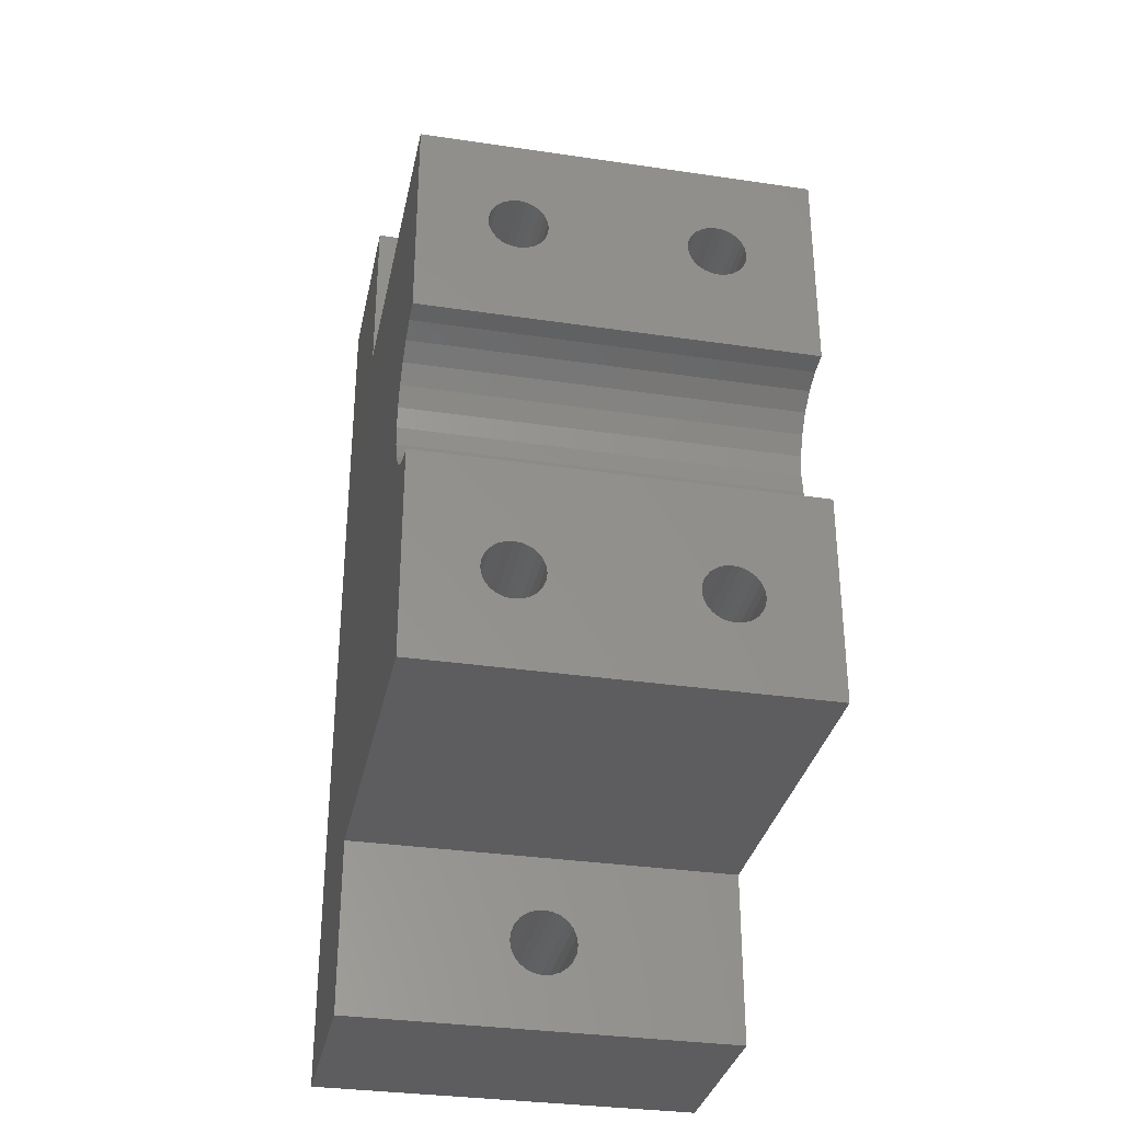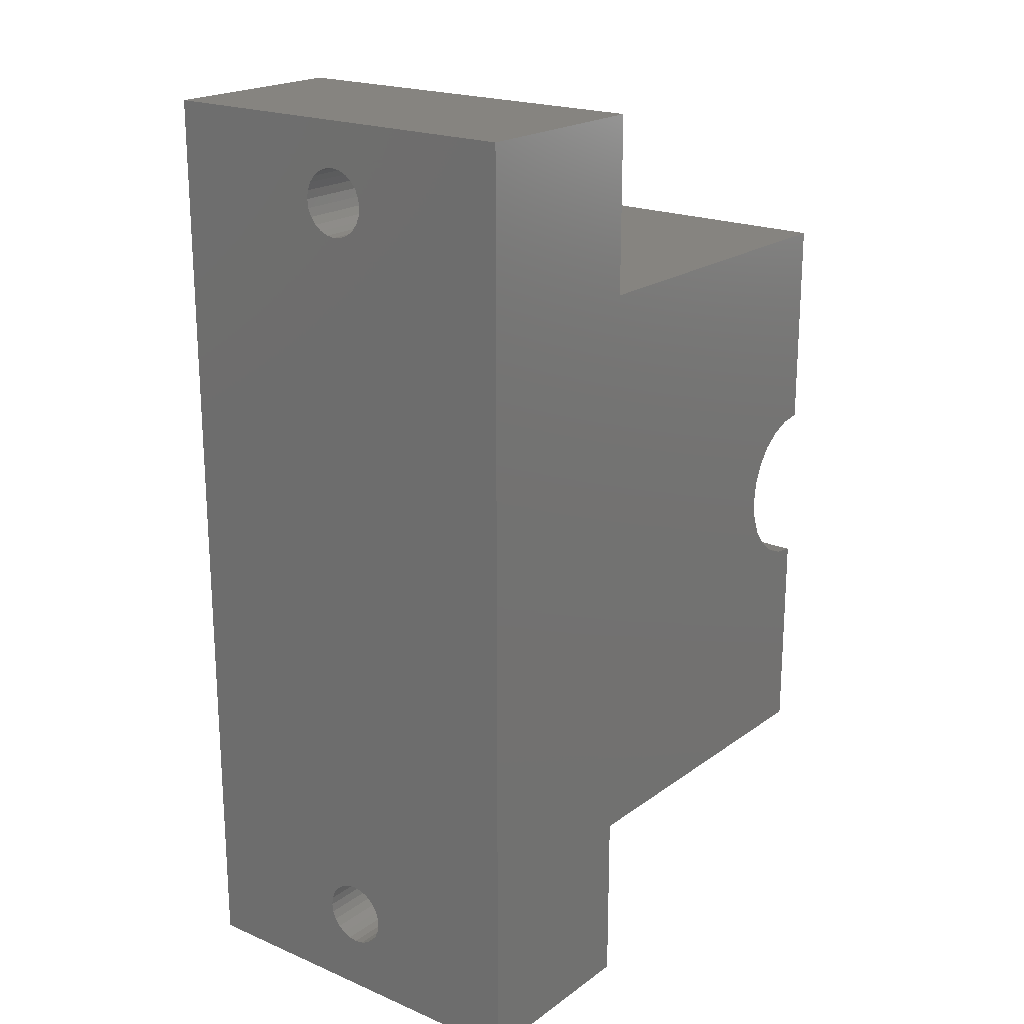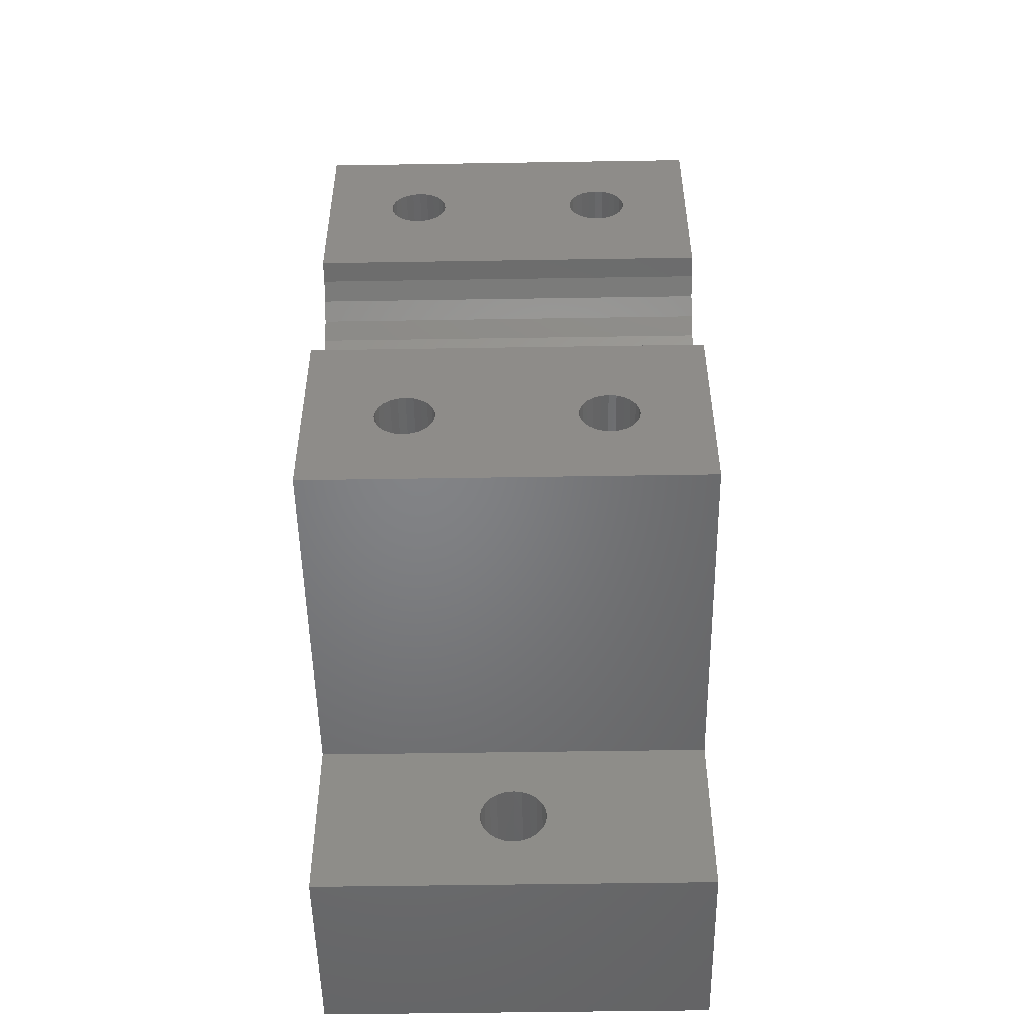
<metadata>
{"format":"stl","ext":"stl","renderer":"f3d","projection":"perspective","resolution":1024,"background":"white","views":[{"elev":-32.8,"azim":-101.6,"up":"+Z"},{"elev":20.3,"azim":127.8,"up":"+Z"},{"elev":-51.3,"azim":-89.0,"up":"+Z"}]}
</metadata>
<code>
# stl→obj: 330 verts, 664 faces
v 200 200.4 194.1
v 190 220.4 194.1
v 190 200.4 194.1
v 200 220.4 194.1
v 171.8 220.4 165.9
v 190 220.4 155.1
v 171.8 220.4 155.1
v 200 220.4 146.1
v 190 220.4 146.1
v 174.7 220.4 167.1
v 173.9 220.4 166.4
v 172.9 220.4 166
v 175.4 220.4 168
v 175.8 220.4 169
v 176 220.4 170.1
v 175.8 220.4 171.1
v 190 220.4 185.1
v 175.4 220.4 172.2
v 174.7 220.4 173
v 173.9 220.4 173.7
v 172.9 220.4 174.1
v 171.8 220.4 174.3
v 171.8 220.4 185.1
v 171.8 200.4 174.3
v 172.9 200.4 174.1
v 171.8 200.4 165.9
v 172.9 200.4 166
v 173.9 200.4 166.4
v 174.7 200.4 167.1
v 175.4 200.4 168
v 175.8 200.4 169
v 176 200.4 170.1
v 175.8 200.4 171.1
v 175.4 200.4 172.2
v 174.7 200.4 173
v 173.9 200.4 173.7
v 171.8 204.1 160.8
v 171.8 200.4 155.1
v 171.8 204.3 161.1
v 171.8 204.6 161.4
v 171.8 205 161.5
v 171.8 203.9 160.4
v 171.8 203.9 160.1
v 171.8 205.4 161.6
v 171.8 205.8 161.5
v 171.8 206.1 161.4
v 171.8 206.4 161.1
v 171.8 206.7 160.8
v 171.8 206.8 160.4
v 171.8 206.9 160.1
v 171.8 214.3 161.1
v 171.8 214.1 160.8
v 171.8 213.9 160.4
v 171.8 213.9 160.1
v 171.8 214.6 161.4
v 171.8 215 161.5
v 171.8 215.4 161.6
v 171.8 215.8 161.5
v 171.8 216.1 161.4
v 171.8 216.4 161.1
v 171.8 216.7 160.8
v 171.8 216.8 160.4
v 171.8 216.9 160.1
v 171.8 205 158.6
v 171.8 204.6 158.8
v 171.8 204.3 159
v 171.8 204.1 159.3
v 171.8 203.9 159.7
v 171.8 205.4 158.6
v 171.8 205.8 158.6
v 171.8 206.1 158.8
v 171.8 206.4 159
v 171.8 206.7 159.3
v 171.8 206.8 159.7
v 171.8 214.6 158.8
v 171.8 214.3 159
v 171.8 214.1 159.3
v 171.8 213.9 159.7
v 171.8 215 158.6
v 171.8 215.4 158.6
v 171.8 215.8 158.6
v 171.8 216.1 158.8
v 171.8 216.4 159
v 171.8 216.7 159.3
v 171.8 216.8 159.7
v 181.8 203.9 180.4
v 181.8 203.9 179.7
v 181.8 203.9 180.1
v 181.8 204.1 180.8
v 181.8 204.1 179.3
v 181.8 204.3 181.1
v 181.8 204.3 179
v 181.8 204.6 181.4
v 181.8 204.6 178.8
v 181.8 205 178.6
v 181.8 205 181.5
v 181.8 205.4 178.6
v 181.8 205.4 181.6
v 181.8 205.8 181.5
v 181.8 205.8 178.6
v 181.8 206.1 181.4
v 181.8 206.1 178.8
v 181.8 206.4 179
v 181.8 206.4 181.1
v 181.8 206.7 180.8
v 181.8 206.7 179.3
v 181.8 206.8 180.4
v 181.8 206.8 179.7
v 181.8 206.9 180.1
v 171.8 205 181.5
v 171.8 205.4 181.6
v 171.8 205.8 181.5
v 171.8 206.1 181.4
v 171.8 206.4 181.1
v 171.8 206.7 180.8
v 171.8 206.8 180.4
v 171.8 206.9 180.1
v 171.8 206.8 179.7
v 171.8 206.7 179.3
v 171.8 206.4 179
v 171.8 206.1 178.8
v 171.8 205.8 178.6
v 171.8 205.4 178.6
v 171.8 205 178.6
v 171.8 204.6 178.8
v 171.8 204.3 179
v 171.8 204.1 179.3
v 171.8 203.9 179.7
v 171.8 203.9 180.1
v 171.8 203.9 180.4
v 171.8 204.1 180.8
v 171.8 204.3 181.1
v 171.8 204.6 181.4
v 181.8 213.9 180.4
v 181.8 213.9 179.7
v 181.8 213.9 180.1
v 181.8 214.1 180.8
v 181.8 214.1 179.3
v 181.8 214.3 181.1
v 181.8 214.3 179
v 181.8 214.6 181.4
v 181.8 214.6 178.8
v 181.8 215 181.5
v 181.8 215 178.6
v 181.8 215.4 181.6
v 181.8 215.4 178.6
v 181.8 215.8 181.5
v 181.8 215.8 178.6
v 181.8 216.1 181.4
v 181.8 216.1 178.8
v 181.8 216.4 181.1
v 181.8 216.4 179
v 181.8 216.7 180.8
v 181.8 216.7 179.3
v 181.8 216.8 180.4
v 181.8 216.8 179.7
v 181.8 216.9 180.1
v 171.8 214.1 179.3
v 171.8 214.3 179
v 171.8 213.9 179.7
v 171.8 213.9 180.1
v 171.8 213.9 180.4
v 171.8 214.1 180.8
v 171.8 214.3 181.1
v 171.8 214.6 181.4
v 171.8 215 181.5
v 171.8 215.4 181.6
v 171.8 215.8 181.5
v 171.8 216.1 181.4
v 171.8 216.4 181.1
v 171.8 216.7 180.8
v 171.8 216.8 180.4
v 171.8 216.9 180.1
v 171.8 216.8 179.7
v 171.8 216.7 179.3
v 171.8 216.4 179
v 171.8 216.1 178.8
v 171.8 215.8 178.6
v 171.8 215.4 178.6
v 171.8 215 178.6
v 171.8 214.6 178.8
v 181.8 213.9 160.4
v 181.8 213.9 159.7
v 181.8 213.9 160.1
v 181.8 214.1 160.8
v 181.8 214.1 159.3
v 181.8 214.3 161.1
v 181.8 214.3 159
v 181.8 214.6 161.4
v 181.8 214.6 158.8
v 181.8 215 161.5
v 181.8 215 158.6
v 181.8 215.4 161.6
v 181.8 215.4 158.6
v 181.8 215.8 161.5
v 181.8 215.8 158.6
v 181.8 216.1 161.4
v 181.8 216.1 158.8
v 181.8 216.4 161.1
v 181.8 216.4 159
v 181.8 216.7 160.8
v 181.8 216.7 159.3
v 181.8 216.8 160.4
v 181.8 216.8 159.7
v 181.8 216.9 160.1
v 181.8 203.9 160.4
v 181.8 203.9 159.7
v 181.8 203.9 160.1
v 181.8 204.1 159.3
v 181.8 204.1 160.8
v 181.8 204.3 161.1
v 181.8 204.3 159
v 181.8 204.6 161.4
v 181.8 204.6 158.8
v 181.8 205 161.5
v 181.8 205 158.6
v 181.8 205.4 161.6
v 181.8 205.4 158.6
v 181.8 205.8 161.5
v 181.8 205.8 158.6
v 181.8 206.1 158.8
v 181.8 206.1 161.4
v 181.8 206.4 161.1
v 181.8 206.4 159
v 181.8 206.7 160.8
v 181.8 206.7 159.3
v 181.8 206.8 160.4
v 181.8 206.8 159.7
v 181.8 206.9 160.1
v 171.8 200.4 185.1
v 190 200.4 155.1
v 190 209.5 152
v 190 200.4 146.1
v 190 209.9 152.2
v 190 209.2 151.8
v 190 208.9 151.4
v 190 208.7 151
v 190 208.7 150.6
v 190 210.4 152.3
v 190 210.8 152.2
v 190 211.2 152
v 190 211.6 151.8
v 190 211.8 151.4
v 190 212 151
v 190 212.1 150.6
v 190 209.9 148.9
v 190 209.5 149.1
v 190 209.2 149.4
v 190 208.9 149.7
v 190 208.7 150.1
v 190 210.4 148.9
v 190 210.8 148.9
v 190 211.2 149.1
v 190 211.6 149.4
v 190 211.8 149.7
v 190 212 150.1
v 190 209.5 191.5
v 190 200.4 185.1
v 190 209.9 191.7
v 190 209.2 191.3
v 190 208.9 190.9
v 190 208.7 190.5
v 190 208.7 190.1
v 190 210.4 191.8
v 190 210.8 191.7
v 190 211.2 191.5
v 190 211.6 191.3
v 190 211.8 190.9
v 190 212 190.5
v 190 212.1 190.1
v 190 209.9 188.4
v 190 209.5 188.6
v 190 209.2 188.9
v 190 208.9 189.2
v 190 208.7 189.6
v 190 210.4 188.4
v 190 210.8 188.4
v 190 211.2 188.6
v 190 211.6 188.9
v 190 211.8 189.2
v 190 212 189.6
v 200 208.7 190.1
v 200 208.7 190.5
v 200 208.9 190.9
v 200 209.2 191.3
v 200 209.5 191.5
v 200 209.9 191.7
v 200 210.4 191.8
v 200 210.8 191.7
v 200 211.2 191.5
v 200 211.6 191.3
v 200 211.8 190.9
v 200 212 190.5
v 200 212.1 190.1
v 200 212 189.6
v 200 211.8 189.2
v 200 211.6 188.9
v 200 211.2 188.6
v 200 210.8 188.4
v 200 210.4 188.4
v 200 209.9 188.4
v 200 209.5 188.6
v 200 209.2 188.9
v 200 208.9 189.2
v 200 208.7 189.6
v 200 200.4 146.1
v 200 208.7 150.6
v 200 208.7 151
v 200 208.9 151.4
v 200 209.2 151.8
v 200 209.5 152
v 200 209.9 152.2
v 200 210.4 152.3
v 200 210.8 152.2
v 200 211.2 152
v 200 211.6 151.8
v 200 211.8 151.4
v 200 212 151
v 200 212.1 150.6
v 200 208.7 150.1
v 200 208.9 149.7
v 200 209.2 149.4
v 200 209.5 149.1
v 200 209.9 148.9
v 200 210.4 148.9
v 200 210.8 148.9
v 200 211.2 149.1
v 200 211.6 149.4
v 200 211.8 149.7
v 200 212 150.1
f 1 2 3
f 2 1 4
f 5 6 7
f 6 8 9
f 8 6 4
f 4 6 10
f 10 6 11
f 11 6 12
f 12 6 5
f 4 10 13
f 4 13 14
f 4 14 15
f 4 15 16
f 4 16 17
f 17 16 18
f 17 18 19
f 17 19 20
f 17 20 21
f 17 21 22
f 17 22 23
f 4 17 2
f 21 24 22
f 24 21 25
f 26 12 5
f 12 26 27
f 27 11 12
f 11 27 28
f 28 10 11
f 10 28 29
f 30 10 29
f 10 30 13
f 31 13 30
f 13 31 14
f 32 14 31
f 14 32 15
f 33 15 32
f 15 33 16
f 34 16 33
f 16 34 18
f 35 18 34
f 18 35 19
f 19 36 20
f 36 19 35
f 20 25 21
f 25 20 36
f 26 37 38
f 37 26 39
f 39 26 40
f 40 26 41
f 41 26 5
f 38 37 42
f 38 42 43
f 41 5 44
f 44 5 45
f 45 5 46
f 46 5 47
f 47 5 48
f 48 5 49
f 49 5 50
f 50 5 51
f 50 51 52
f 50 52 53
f 50 53 54
f 51 5 55
f 55 5 56
f 56 5 57
f 57 5 58
f 58 5 59
f 59 5 60
f 60 5 61
f 61 5 62
f 62 5 63
f 38 64 7
f 64 38 65
f 65 38 66
f 66 38 67
f 67 38 68
f 68 38 43
f 7 64 69
f 7 69 70
f 7 70 71
f 7 71 72
f 7 72 73
f 7 73 74
f 7 74 50
f 7 50 75
f 75 50 76
f 76 50 77
f 77 50 78
f 78 50 54
f 7 75 79
f 7 79 80
f 7 80 81
f 7 81 82
f 7 82 83
f 7 83 84
f 7 84 85
f 7 85 63
f 7 63 5
f 86 87 88
f 87 86 89
f 87 89 90
f 90 89 91
f 90 91 92
f 92 91 93
f 92 93 94
f 94 93 95
f 95 93 96
f 95 96 97
f 97 96 98
f 97 98 99
f 97 99 100
f 100 99 101
f 100 101 102
f 102 101 103
f 103 101 104
f 103 104 105
f 103 105 106
f 106 105 107
f 106 107 108
f 108 107 109
f 98 110 111
f 110 98 96
f 99 111 112
f 111 99 98
f 101 112 113
f 112 101 99
f 104 113 114
f 113 104 101
f 104 115 105
f 115 104 114
f 105 116 107
f 116 105 115
f 107 117 109
f 117 107 116
f 109 118 108
f 118 109 117
f 108 119 106
f 119 108 118
f 106 120 103
f 120 106 119
f 102 120 121
f 120 102 103
f 100 121 122
f 121 100 102
f 97 122 123
f 122 97 100
f 95 123 124
f 123 95 97
f 94 124 125
f 124 94 95
f 92 125 126
f 125 92 94
f 127 92 126
f 92 127 90
f 128 90 127
f 90 128 87
f 129 87 128
f 87 129 88
f 130 88 129
f 88 130 86
f 131 86 130
f 86 131 89
f 132 89 131
f 89 132 91
f 93 132 133
f 132 93 91
f 96 133 110
f 133 96 93
f 134 135 136
f 135 134 137
f 135 137 138
f 138 137 139
f 138 139 140
f 140 139 141
f 140 141 142
f 142 141 143
f 142 143 144
f 144 143 145
f 144 145 146
f 146 145 147
f 146 147 148
f 148 147 149
f 148 149 150
f 150 149 151
f 150 151 152
f 152 151 153
f 152 153 154
f 154 153 155
f 154 155 156
f 156 155 157
f 158 140 159
f 140 158 138
f 160 138 158
f 138 160 135
f 161 135 160
f 135 161 136
f 162 136 161
f 136 162 134
f 163 134 162
f 134 163 137
f 164 137 163
f 137 164 139
f 141 164 165
f 164 141 139
f 143 165 166
f 165 143 141
f 145 166 167
f 166 145 143
f 147 167 168
f 167 147 145
f 149 168 169
f 168 149 147
f 151 169 170
f 169 151 149
f 151 171 153
f 171 151 170
f 153 172 155
f 172 153 171
f 155 173 157
f 173 155 172
f 157 174 156
f 174 157 173
f 156 175 154
f 175 156 174
f 154 176 152
f 176 154 175
f 150 176 177
f 176 150 152
f 148 177 178
f 177 148 150
f 146 178 179
f 178 146 148
f 144 179 180
f 179 144 146
f 142 180 181
f 180 142 144
f 140 181 159
f 181 140 142
f 182 183 184
f 183 182 185
f 183 185 186
f 186 185 187
f 186 187 188
f 188 187 189
f 188 189 190
f 190 189 191
f 190 191 192
f 192 191 193
f 192 193 194
f 194 193 195
f 194 195 196
f 196 195 197
f 196 197 198
f 198 197 199
f 198 199 200
f 200 199 201
f 200 201 202
f 202 201 203
f 202 203 204
f 204 203 205
f 205 85 204
f 85 205 63
f 204 84 202
f 84 204 85
f 202 83 200
f 83 202 84
f 198 83 82
f 83 198 200
f 196 82 81
f 82 196 198
f 194 81 80
f 81 194 196
f 192 80 79
f 80 192 194
f 190 79 75
f 79 190 192
f 188 75 76
f 75 188 190
f 77 188 76
f 188 77 186
f 78 186 77
f 186 78 183
f 54 183 78
f 183 54 184
f 53 184 54
f 184 53 182
f 52 182 53
f 182 52 185
f 51 185 52
f 185 51 187
f 189 51 55
f 51 189 187
f 191 55 56
f 55 191 189
f 193 56 57
f 56 193 191
f 195 57 58
f 57 195 193
f 197 58 59
f 58 197 195
f 199 59 60
f 59 199 197
f 199 61 201
f 61 199 60
f 201 62 203
f 62 201 61
f 203 63 205
f 63 203 62
f 206 207 208
f 207 206 209
f 209 206 210
f 209 210 211
f 209 211 212
f 212 211 213
f 212 213 214
f 214 213 215
f 214 215 216
f 216 215 217
f 216 217 218
f 218 217 219
f 218 219 220
f 220 219 221
f 221 219 222
f 221 222 223
f 221 223 224
f 224 223 225
f 224 225 226
f 226 225 227
f 226 227 228
f 228 227 229
f 216 69 64
f 69 216 218
f 214 64 65
f 64 214 216
f 212 65 66
f 65 212 214
f 67 212 66
f 212 67 209
f 68 209 67
f 209 68 207
f 43 207 68
f 207 43 208
f 42 208 43
f 208 42 206
f 37 206 42
f 206 37 210
f 39 210 37
f 210 39 211
f 213 39 40
f 39 213 211
f 215 40 41
f 40 215 213
f 217 41 44
f 41 217 215
f 219 44 45
f 44 219 217
f 222 45 46
f 45 222 219
f 223 46 47
f 46 223 222
f 223 48 225
f 48 223 47
f 225 49 227
f 49 225 48
f 227 50 229
f 50 227 49
f 229 74 228
f 74 229 50
f 228 73 226
f 73 228 74
f 226 72 224
f 72 226 73
f 221 72 71
f 72 221 224
f 220 71 70
f 71 220 221
f 218 70 69
f 70 218 220
f 230 131 24
f 131 230 132
f 132 230 133
f 133 230 110
f 110 230 23
f 24 131 130
f 24 130 129
f 110 23 111
f 111 23 112
f 112 23 113
f 113 23 114
f 114 23 115
f 115 23 116
f 116 23 117
f 117 23 165
f 117 165 164
f 117 164 163
f 117 163 162
f 117 162 161
f 165 23 166
f 166 23 167
f 167 23 168
f 168 23 169
f 169 23 170
f 170 23 171
f 171 23 172
f 172 23 173
f 24 124 22
f 124 24 125
f 125 24 126
f 126 24 127
f 127 24 128
f 128 24 129
f 22 124 123
f 22 123 122
f 22 122 121
f 22 121 120
f 22 120 119
f 22 119 118
f 22 118 117
f 22 117 159
f 159 117 158
f 158 117 160
f 160 117 161
f 22 159 181
f 22 181 180
f 22 180 179
f 22 179 178
f 22 178 177
f 22 177 176
f 22 176 175
f 22 175 174
f 22 174 173
f 22 173 23
f 231 232 233
f 232 231 234
f 234 231 6
f 233 232 235
f 233 235 236
f 233 236 237
f 233 237 238
f 234 6 239
f 239 6 240
f 240 6 241
f 241 6 242
f 242 6 243
f 243 6 244
f 244 6 245
f 233 246 9
f 246 233 247
f 247 233 248
f 248 233 249
f 249 233 250
f 250 233 238
f 9 246 251
f 9 251 252
f 9 252 253
f 9 253 254
f 9 254 255
f 9 255 256
f 9 256 245
f 9 245 6
f 6 38 7
f 38 6 231
f 3 257 258
f 257 3 259
f 259 3 2
f 258 257 260
f 258 260 261
f 258 261 262
f 258 262 263
f 259 2 264
f 264 2 265
f 265 2 266
f 266 2 267
f 267 2 268
f 268 2 269
f 269 2 270
f 258 271 17
f 271 258 272
f 272 258 273
f 273 258 274
f 274 258 275
f 275 258 263
f 17 271 276
f 17 276 277
f 17 277 278
f 17 278 279
f 17 279 280
f 17 280 281
f 17 281 270
f 17 270 2
f 230 17 23
f 17 230 258
f 262 282 263
f 282 262 283
f 261 283 262
f 283 261 284
f 260 284 261
f 284 260 285
f 286 260 257
f 260 286 285
f 287 257 259
f 257 287 286
f 288 259 264
f 259 288 287
f 289 264 265
f 264 289 288
f 290 265 266
f 265 290 289
f 291 266 267
f 266 291 290
f 291 268 292
f 268 291 267
f 292 269 293
f 269 292 268
f 293 270 294
f 270 293 269
f 294 281 295
f 281 294 270
f 295 280 296
f 280 295 281
f 296 279 297
f 279 296 280
f 298 279 278
f 279 298 297
f 299 278 277
f 278 299 298
f 300 277 276
f 277 300 299
f 301 276 271
f 276 301 300
f 302 271 272
f 271 302 301
f 303 272 273
f 272 303 302
f 274 303 273
f 303 274 304
f 275 304 274
f 304 275 305
f 263 305 275
f 305 263 282
f 8 233 9
f 233 8 306
f 1 233 306
f 233 1 231
f 231 1 38
f 38 1 29
f 38 29 28
f 38 28 27
f 38 27 26
f 29 1 30
f 30 1 31
f 31 1 32
f 32 1 33
f 33 1 258
f 33 258 34
f 34 258 35
f 35 258 36
f 36 258 25
f 25 258 24
f 24 258 230
f 258 1 3
f 307 305 282
f 305 307 308
f 305 308 304
f 304 308 309
f 304 309 303
f 303 309 310
f 303 310 302
f 302 310 311
f 302 311 301
f 301 311 312
f 301 312 300
f 300 312 313
f 300 313 299
f 299 313 314
f 299 314 298
f 298 314 315
f 298 315 297
f 297 315 316
f 297 316 296
f 296 316 317
f 296 317 295
f 295 317 318
f 295 318 294
f 294 318 319
f 306 320 1
f 320 306 321
f 321 306 322
f 322 306 323
f 323 306 324
f 324 306 8
f 1 320 307
f 1 307 282
f 324 8 325
f 325 8 326
f 326 8 327
f 327 8 328
f 328 8 329
f 329 8 330
f 330 8 319
f 1 287 4
f 287 1 286
f 286 1 285
f 285 1 284
f 284 1 283
f 283 1 282
f 4 287 288
f 4 288 289
f 4 289 290
f 4 290 291
f 4 291 292
f 4 292 293
f 4 293 294
f 4 294 319
f 4 319 8
f 330 255 329
f 255 330 256
f 329 254 328
f 254 329 255
f 327 254 253
f 254 327 328
f 326 253 252
f 253 326 327
f 325 252 251
f 252 325 326
f 324 251 246
f 251 324 325
f 323 246 247
f 246 323 324
f 322 247 248
f 247 322 323
f 249 322 248
f 322 249 321
f 250 321 249
f 321 250 320
f 238 320 250
f 320 238 307
f 237 307 238
f 307 237 308
f 236 308 237
f 308 236 309
f 235 309 236
f 309 235 310
f 311 235 232
f 235 311 310
f 312 232 234
f 232 312 311
f 313 234 239
f 234 313 312
f 314 239 240
f 239 314 313
f 315 240 241
f 240 315 314
f 316 241 242
f 241 316 315
f 316 243 317
f 243 316 242
f 317 244 318
f 244 317 243
f 318 245 319
f 245 318 244
f 319 256 330
f 256 319 245

</code>
